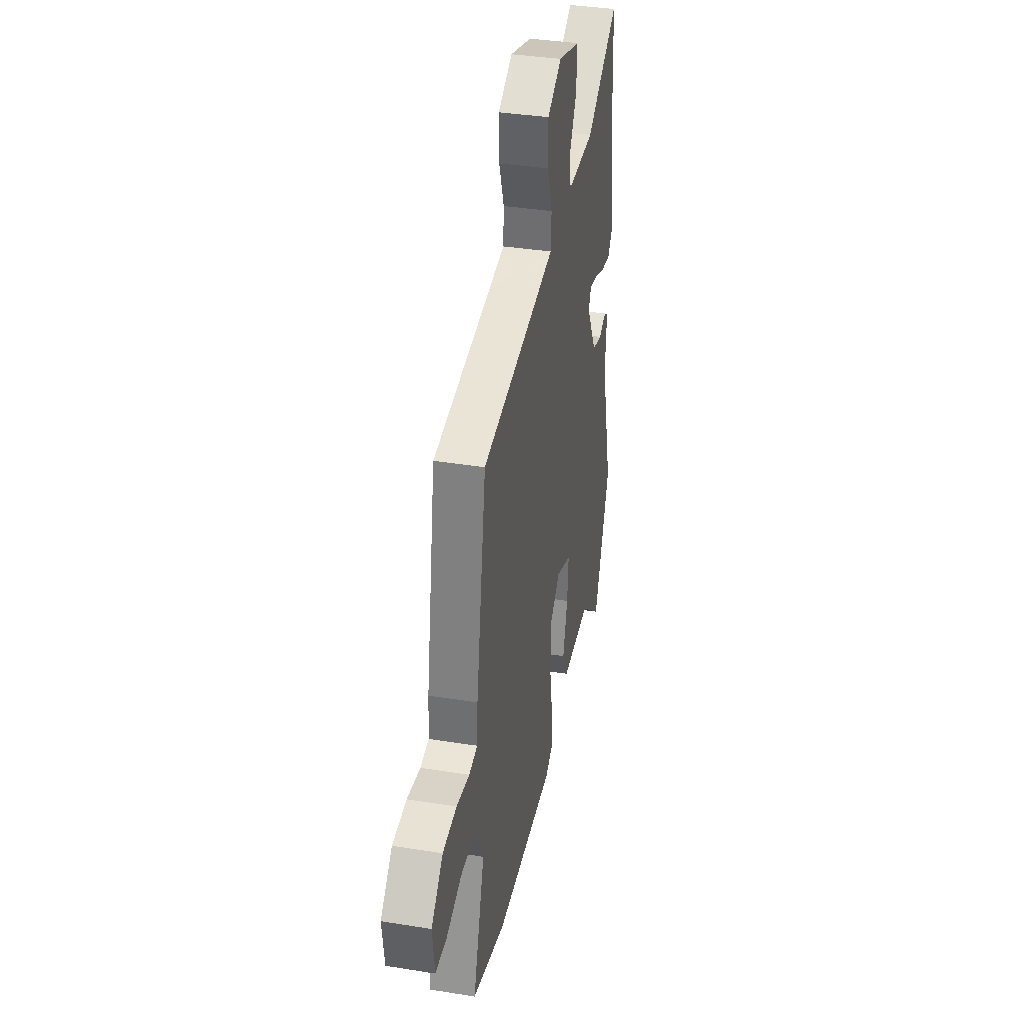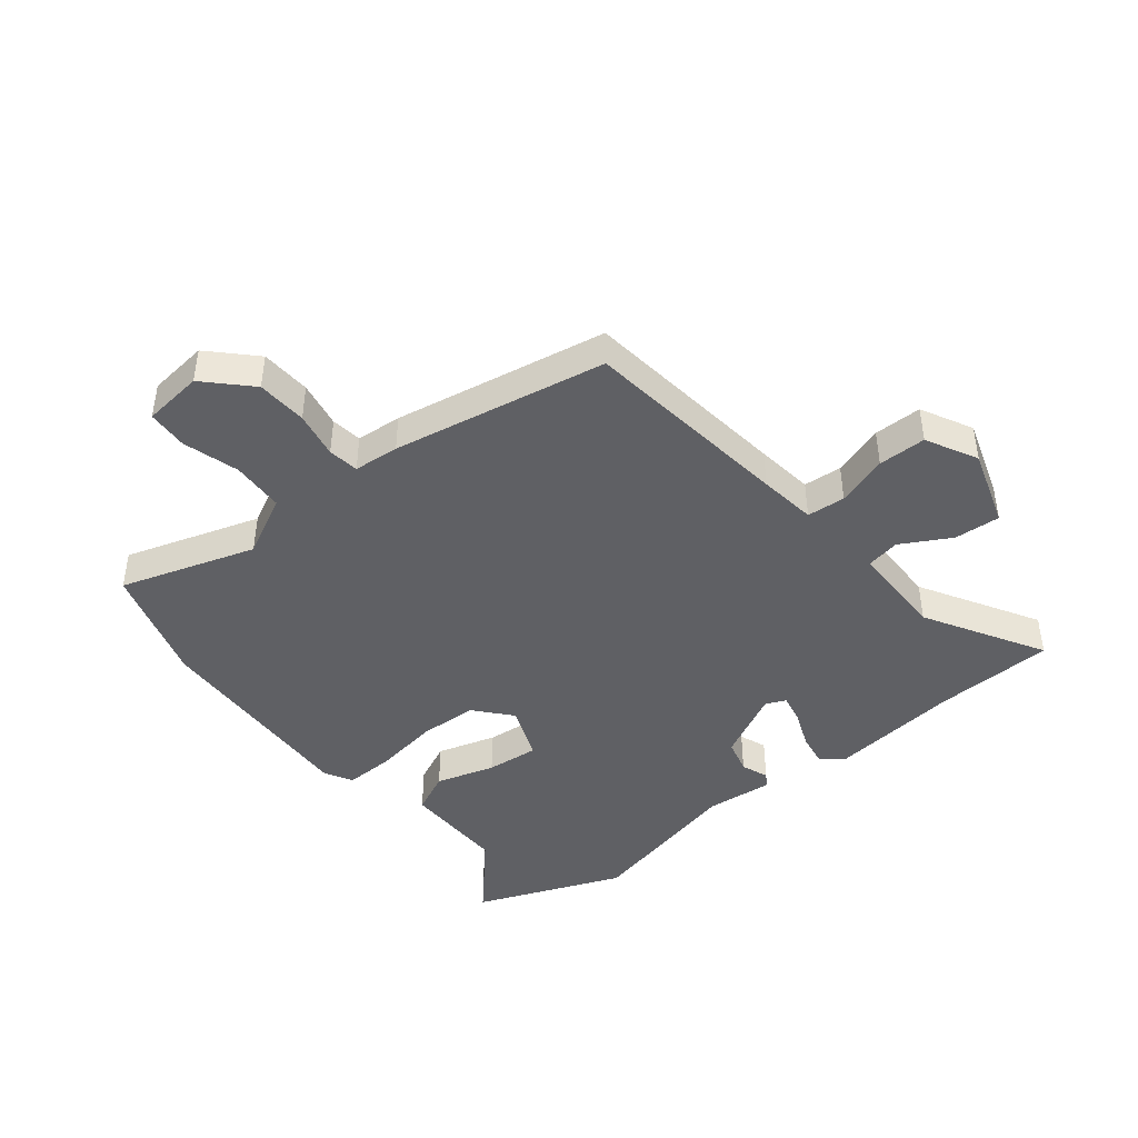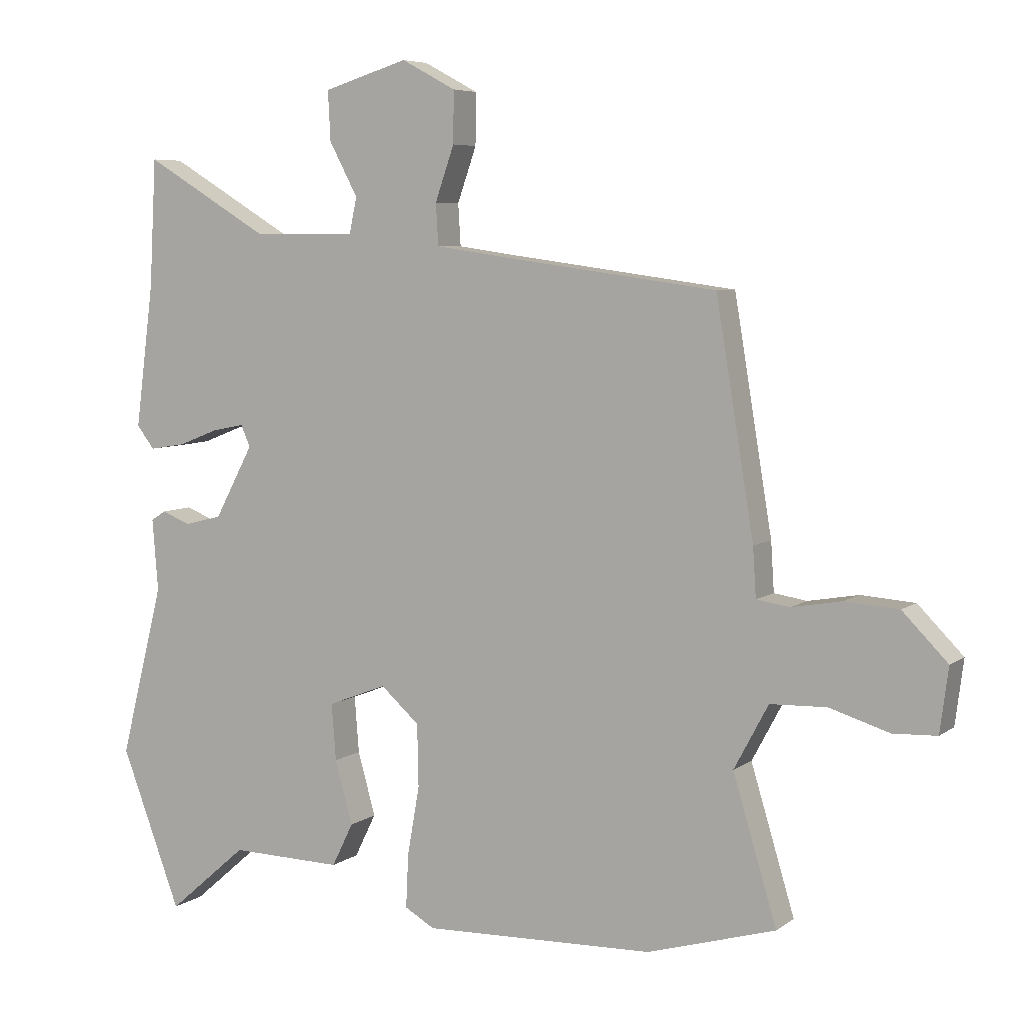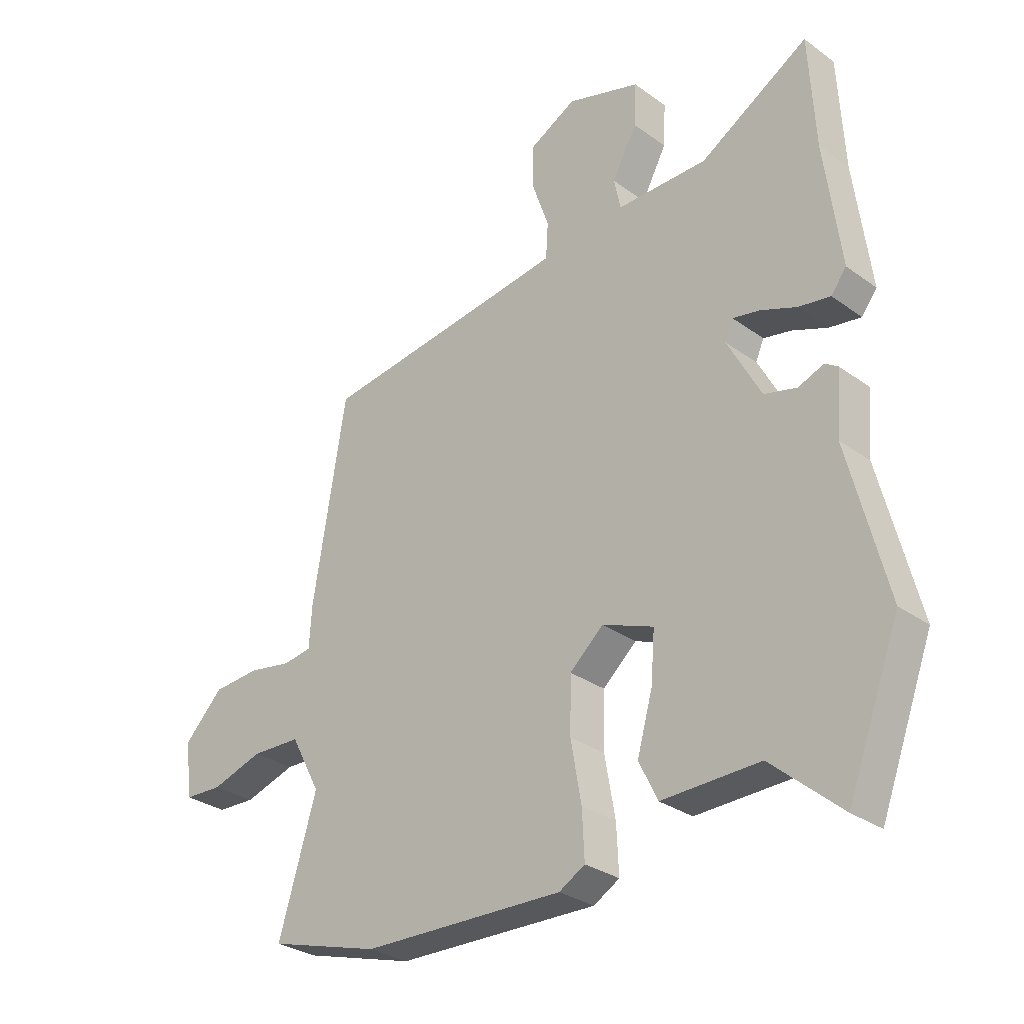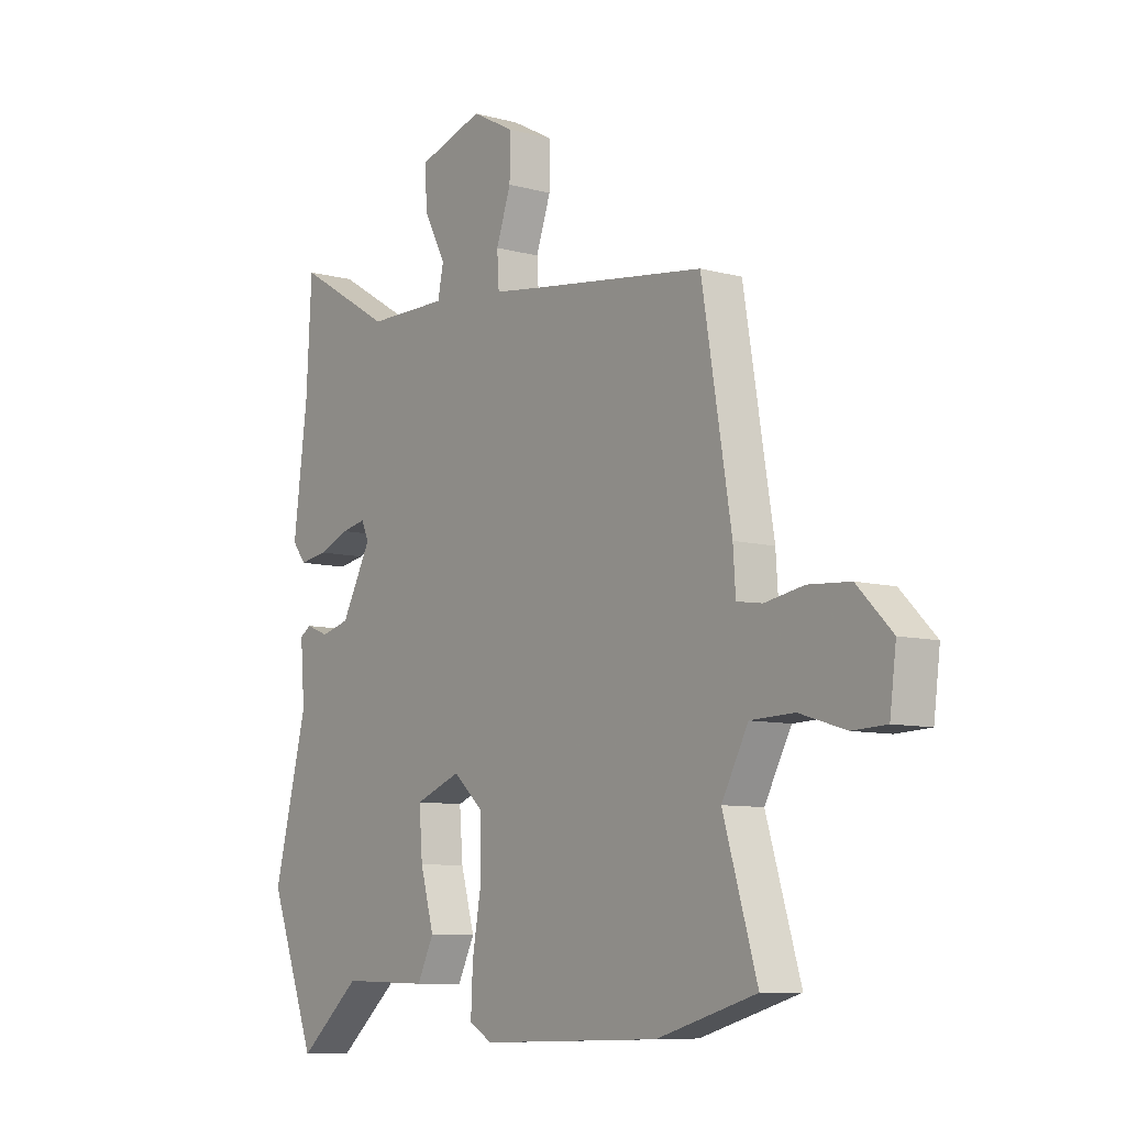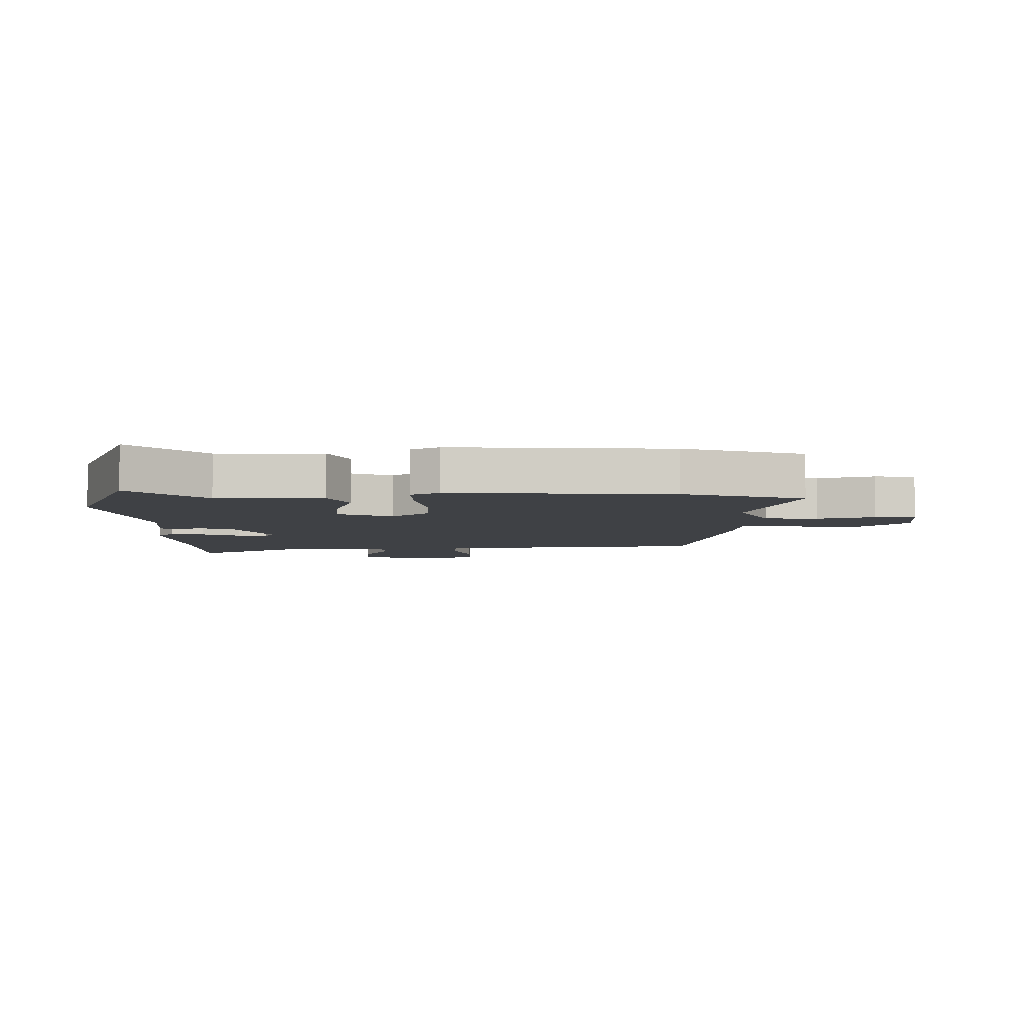
<metadata>
{"format":"obj","ext":"obj","renderer":"f3d","projection":"perspective","resolution":1024,"background":"white","views":[{"elev":37.3,"azim":-78.3,"up":"+Z"},{"elev":-43.8,"azim":-52.2,"up":"+Y"},{"elev":6.2,"azim":-152.6,"up":"+Z"},{"elev":-29.9,"azim":43.5,"up":"+Z"},{"elev":-8.6,"azim":-126.3,"up":"+Z"},{"elev":-5.6,"azim":179.0,"up":"+Y"}]}
</metadata>
<code>
v -0.376 0.07 -0.536
v -0.578 0.07 -0.477
v -0.509 0.07 -0.248
v -0.563 0.07 -0.147
v -0.652 0.07 -0.144
v -0.746 0.07 -0.173
v -0.815 0.07 -0.17
v -0.828 0.07 -0.069
v -0.757 0.07 0.003
v -0.672 0.07 0.009
v -0.593 0.07 -0.005
v -0.541 0.07 0.003
v -0.536 0.07 0.08
v -0.476 0.07 0.442
v -0.121 0.07 0.49
v -0.024 0.07 0.504
v -0.02 0.07 0.569
v -0.05 0.07 0.655
v -0.051 0.07 0.736
v 0.035 0.07 0.782
v 0.168 0.07 0.741
v 0.164 0.07 0.663
v 0.119 0.07 0.579
v 0.131 0.07 0.522
v 0.295 0.07 0.523
v 0.492 0.07 0.641
v 0.503 0.07 0.439
v 0.532 0.07 0.215
v 0.504 0.07 0.179
v 0.447 0.07 0.188
v 0.383 0.07 0.213
v 0.333 0.07 0.223
v 0.318 0.07 0.189
v 0.379 0.07 0.075
v 0.438 0.07 0.06
v 0.484 0.07 0.078
v 0.507 0.07 0.063
v 0.498 0.07 -0.05
v 0.567 0.07 -0.322
v 0.472 0.07 -0.573
v 0.346 0.07 -0.464
v 0.169 0.07 -0.468
v 0.135 0.07 -0.399
v 0.163 0.07 -0.299
v 0.17 0.07 -0.21
v 0.077 0.07 -0.174
v 0.016 0.07 -0.228
v 0.014 0.07 -0.327
v 0.033 0.07 -0.435
v 0.037 0.07 -0.52
v -0.01 0.07 -0.547
v -0.376 0 -0.536
v -0.578 0 -0.477
v -0.509 0 -0.248
v -0.563 0 -0.147
v -0.652 0 -0.144
v -0.746 0 -0.173
v -0.815 0 -0.17
v -0.828 0 -0.069
v -0.757 0 0.003
v -0.672 0 0.009
v -0.593 0 -0.005
v -0.541 0 0.003
v -0.536 0 0.08
v -0.476 0 0.442
v -0.121 0 0.49
v -0.024 0 0.504
v -0.02 0 0.569
v -0.05 0 0.655
v -0.051 0 0.736
v 0.035 0 0.782
v 0.168 0 0.741
v 0.164 0 0.663
v 0.119 0 0.579
v 0.131 0 0.522
v 0.295 0 0.523
v 0.492 0 0.641
v 0.503 0 0.439
v 0.532 0 0.215
v 0.504 0 0.179
v 0.447 0 0.188
v 0.383 0 0.213
v 0.333 0 0.223
v 0.318 0 0.189
v 0.379 0 0.075
v 0.438 0 0.06
v 0.484 0 0.078
v 0.507 0 0.063
v 0.498 0 -0.05
v 0.567 0 -0.322
v 0.472 0 -0.573
v 0.346 0 -0.464
v 0.169 0 -0.468
v 0.135 0 -0.399
v 0.163 0 -0.299
v 0.17 0 -0.21
v 0.077 0 -0.174
v 0.016 0 -0.228
v 0.014 0 -0.327
v 0.033 0 -0.435
v 0.037 0 -0.52
v -0.01 0 -0.547
f 1 2 3
f 51 1 3
f 50 51 3
f 49 50 3
f 48 49 3
f 47 48 3 4
f 46 47 4
f 41 42 43 44
f 41 44 45
f 40 41 45
f 39 40 45
f 38 39 45
f 38 45 46
f 37 38 46
f 36 37 46
f 35 36 46
f 29 30 31
f 28 29 31
f 27 28 31
f 27 31 32
f 26 27 32
f 25 26 32
f 24 25 32 33
f 21 22 23
f 20 21 23
f 19 20 23
f 18 19 23
f 17 18 23
f 16 17 23 24
f 24 33 34
f 16 24 34
f 15 16 34
f 14 15 34
f 13 14 34
f 12 13 34
f 9 10 11
f 8 9 11
f 7 8 11
f 6 7 11
f 5 6 11
f 12 34 35
f 11 12 35
f 5 11 35
f 4 5 35
f 4 35 46
f 54 53 52
f 54 52 102
f 54 102 101
f 54 101 100
f 54 100 99
f 55 54 99 98
f 55 98 97
f 95 94 93 92
f 96 95 92
f 96 92 91
f 96 91 90
f 96 90 89
f 97 96 89
f 97 89 88
f 97 88 87
f 97 87 86
f 82 81 80
f 82 80 79
f 82 79 78
f 83 82 78
f 83 78 77
f 83 77 76
f 84 83 76 75
f 74 73 72
f 74 72 71
f 74 71 70
f 74 70 69
f 74 69 68
f 75 74 68 67
f 85 84 75
f 85 75 67
f 85 67 66
f 85 66 65
f 85 65 64
f 85 64 63
f 62 61 60
f 62 60 59
f 62 59 58
f 62 58 57
f 62 57 56
f 86 85 63
f 86 63 62
f 86 62 56
f 86 56 55
f 97 86 55
f 1 52 53 2
f 2 53 54 3
f 3 54 55 4
f 4 55 56 5
f 5 56 57 6
f 6 57 58 7
f 7 58 59 8
f 8 59 60 9
f 9 60 61 10
f 10 61 62 11
f 11 62 63 12
f 12 63 64 13
f 13 64 65 14
f 14 65 66 15
f 15 66 67 16
f 16 67 68 17
f 17 68 69 18
f 18 69 70 19
f 19 70 71 20
f 20 71 72 21
f 21 72 73 22
f 22 73 74 23
f 23 74 75 24
f 24 75 76 25
f 25 76 77 26
f 26 77 78 27
f 27 78 79 28
f 28 79 80 29
f 29 80 81 30
f 30 81 82 31
f 31 82 83 32
f 32 83 84 33
f 33 84 85 34
f 34 85 86 35
f 35 86 87 36
f 36 87 88 37
f 37 88 89 38
f 38 89 90 39
f 39 90 91 40
f 40 91 92 41
f 41 92 93 42
f 42 93 94 43
f 43 94 95 44
f 44 95 96 45
f 45 96 97 46
f 46 97 98 47
f 47 98 99 48
f 48 99 100 49
f 49 100 101 50
f 50 101 102 51
f 51 102 52 1

</code>
